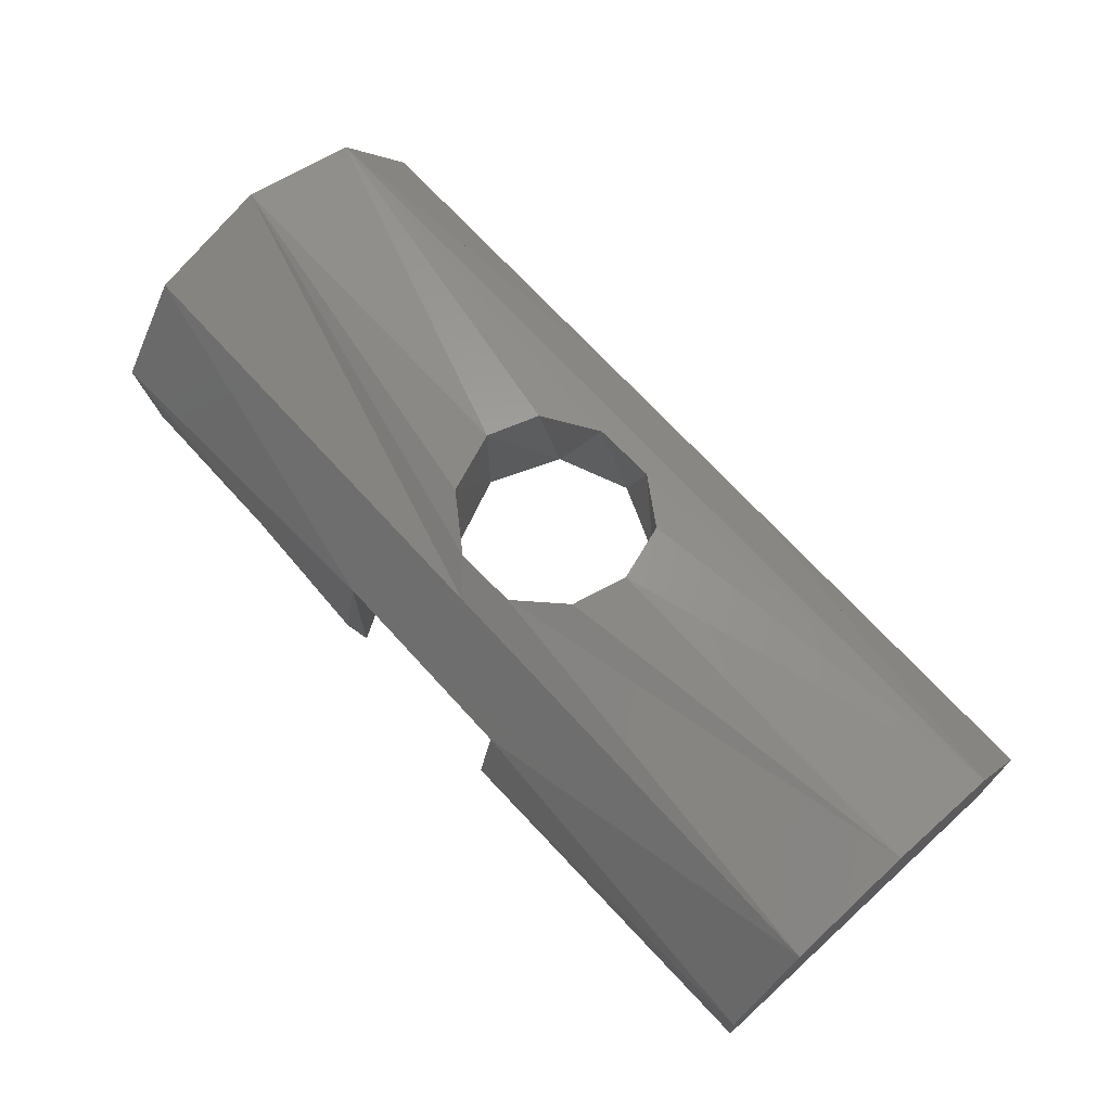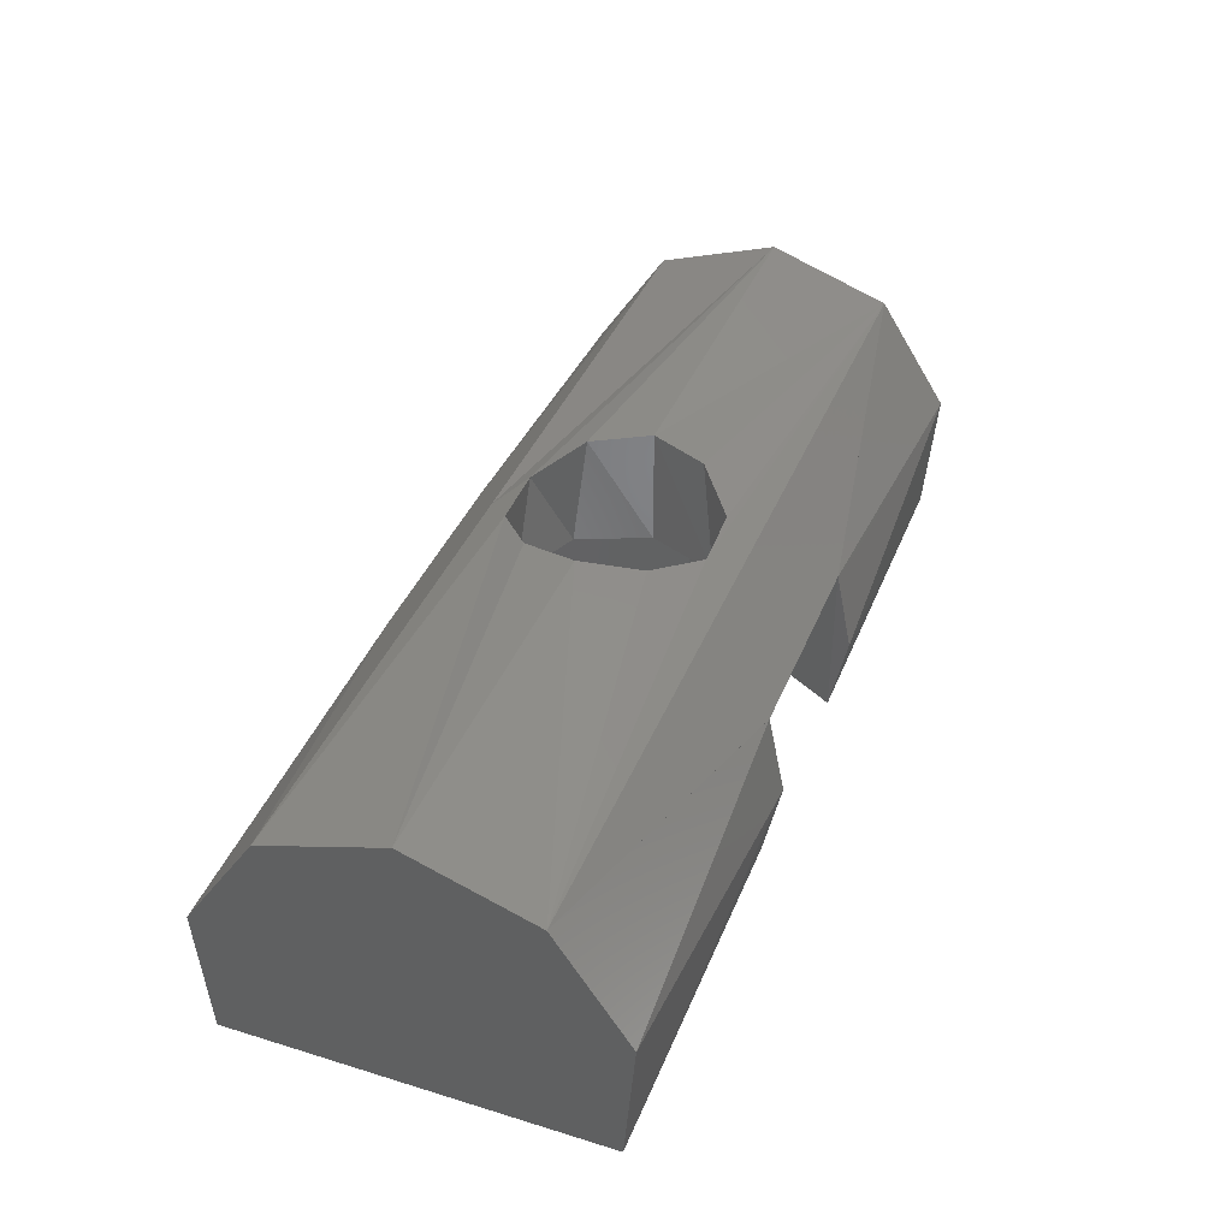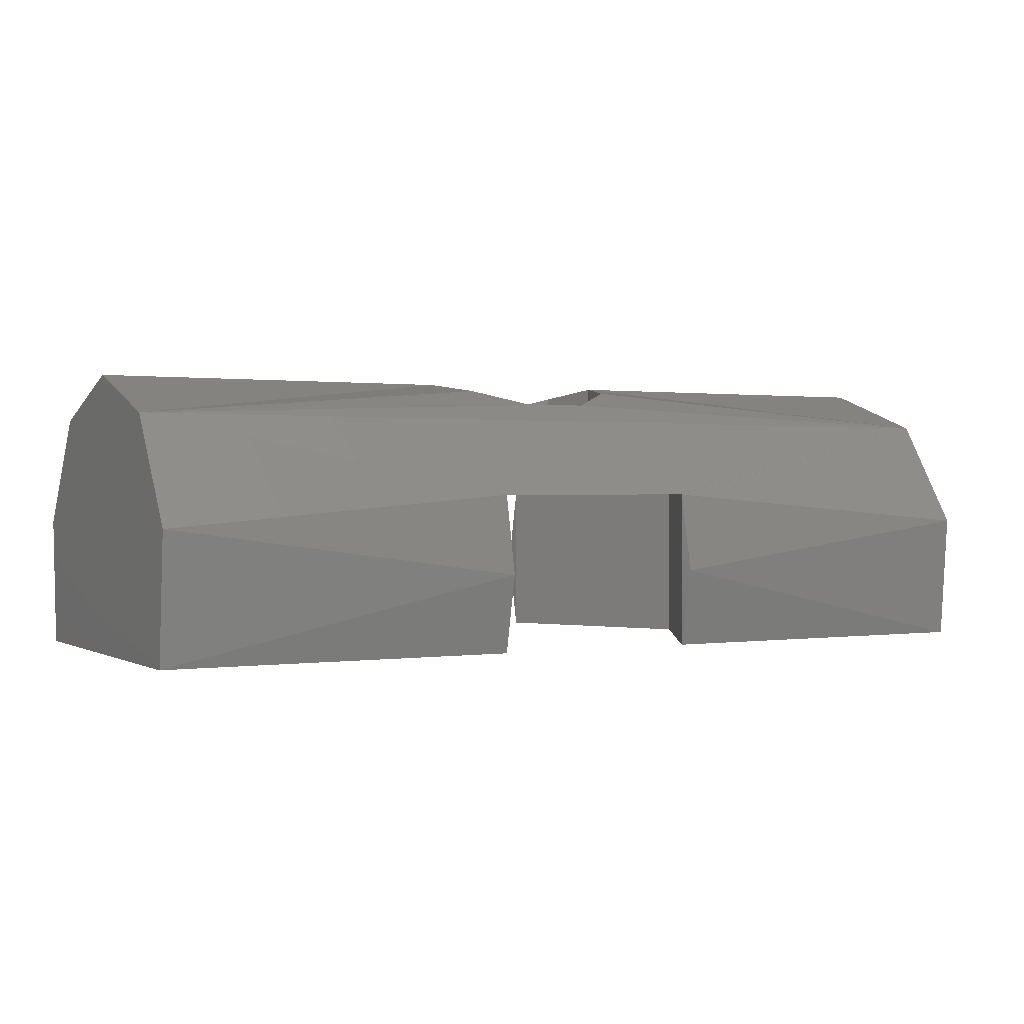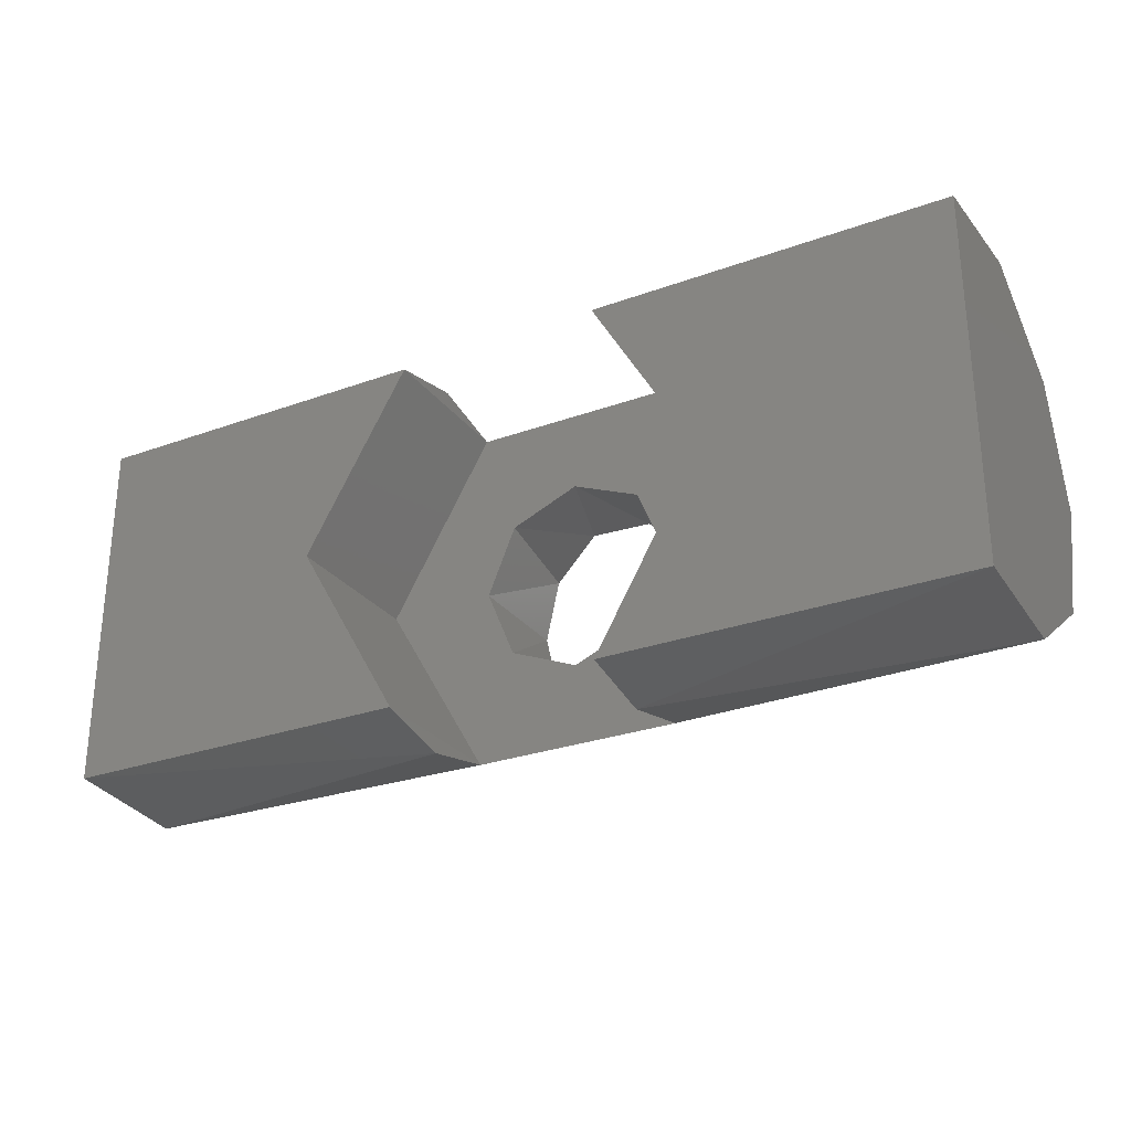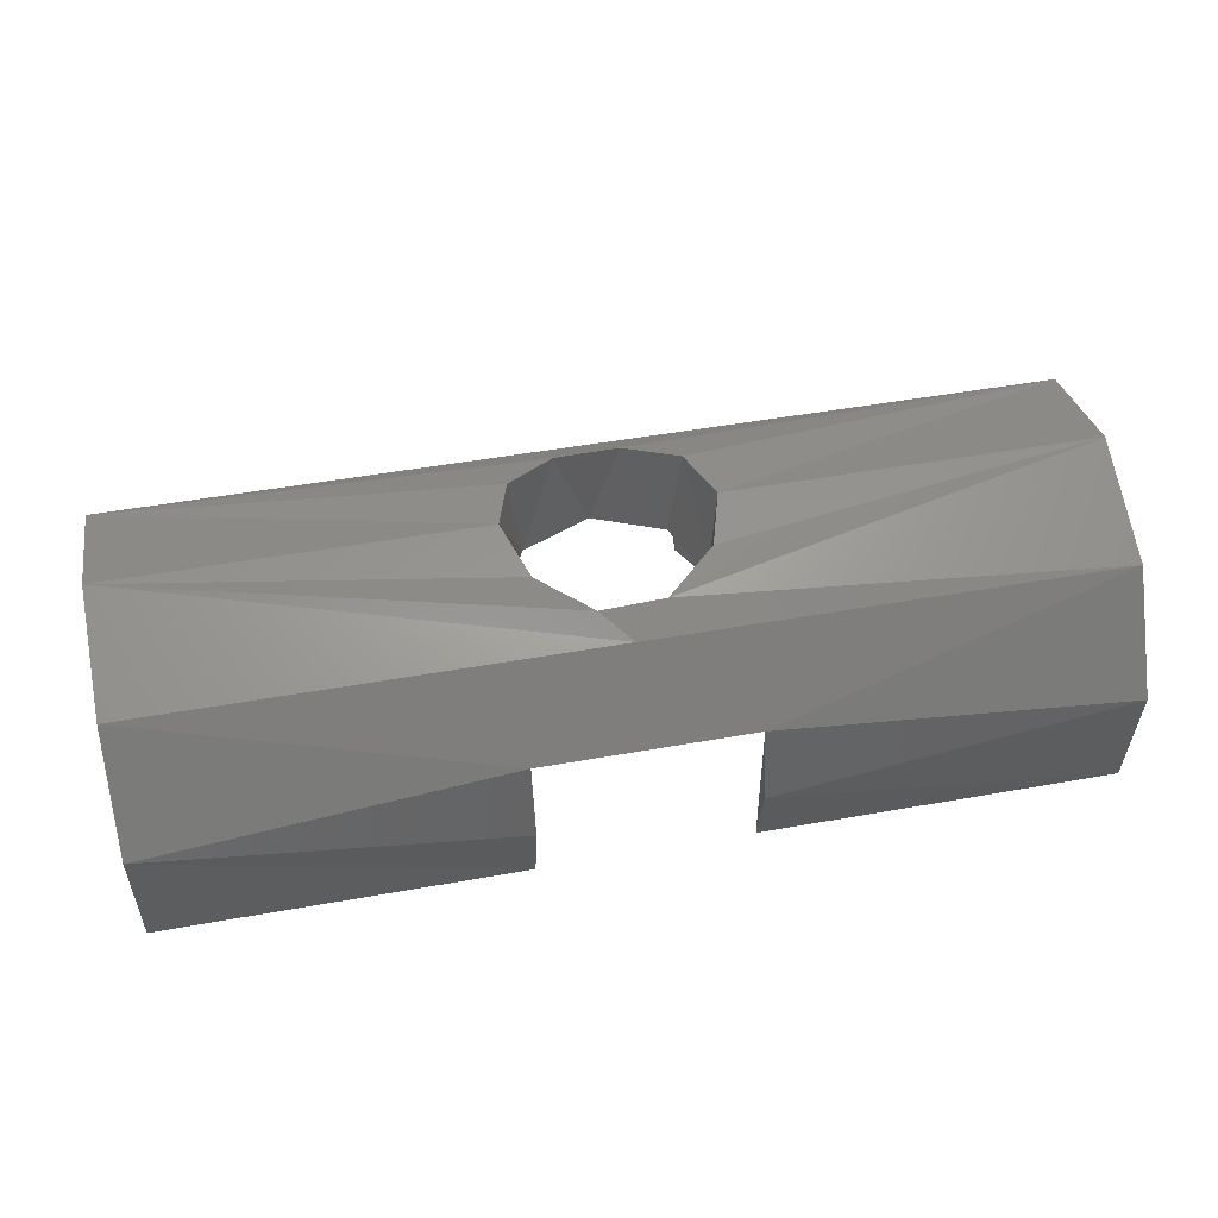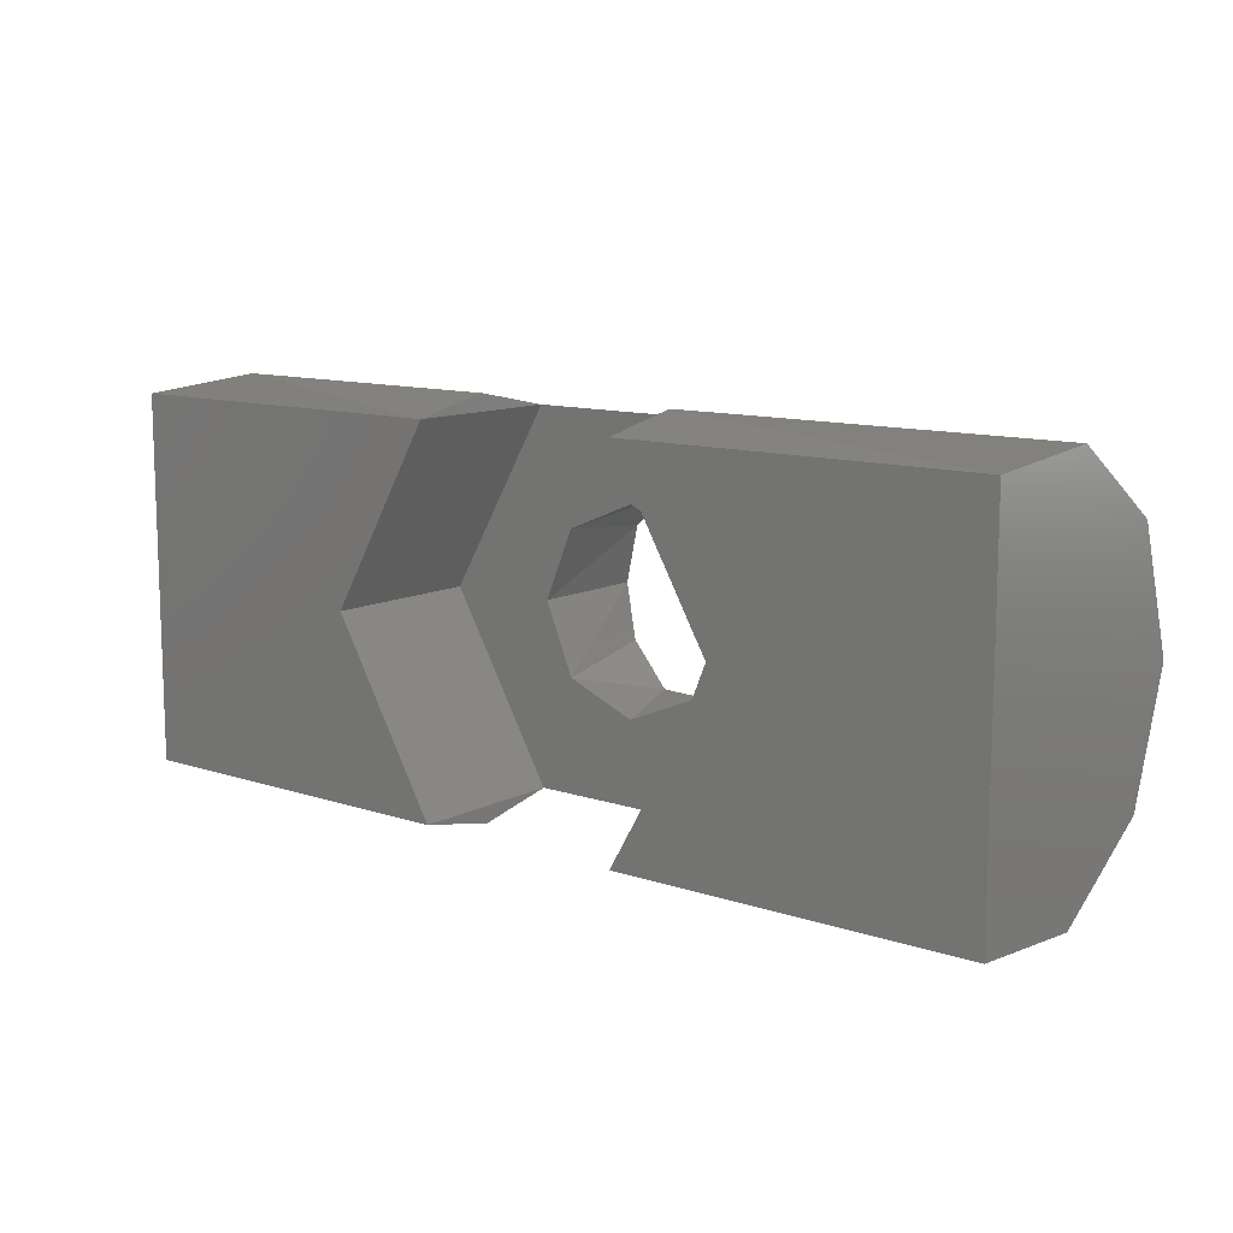
<metadata>
{"format":"stl","ext":"stl","renderer":"f3d","projection":"perspective","resolution":1024,"background":"white","views":[{"elev":69.7,"azim":47.7,"up":"+Y"},{"elev":39.8,"azim":110.8,"up":"+Y"},{"elev":0.7,"azim":151.4,"up":"+Y"},{"elev":-27.7,"azim":29.0,"up":"+Z"},{"elev":49.9,"azim":-11.1,"up":"+Y"},{"elev":11.3,"azim":39.1,"up":"+Z"}]}
</metadata>
<code>
# stl→obj: 60 verts, 118 faces
v 0 2.369 1.841
v 0.5217 2.65 1.406
v -0.4339 2.634 1.436
v -7 3 -7.348e-16
v -1.208 2.865 0.8892
v -7 2.369 -1.841
v -1.259 2.887 -0.815
v -0.5217 2.65 -1.406
v 1.5 3 1.837e-16
v 1.259 2.887 0.815
v 7 3 -7.348e-16
v -1.588 1.199 -2.75
v -1.588 0 -3
v -7 0.7408 -2.907
v -1.588 1.201 -2.75
v 1.588 1.199 -2.75
v 1.588 1.201 -2.75
v 7 2.369 -1.841
v 7 0.7408 -2.907
v 1.588 4.441e-16 -3
v 1.588 1.201 2.75
v 1.588 1.199 2.75
v 7 0.7408 2.907
v 7 2.369 1.841
v -1.588 1.201 2.75
v 0 2.369 -1.841
v 0.4339 2.634 -1.436
v 1.208 2.865 -0.8892
v -7 2.369 1.841
v -7 0.7408 2.907
v -1.588 1.199 2.75
v -7 -1.199 2.75
v -1.588 -1.199 2.75
v -1.588 -1.554e-15 3
v -1.5 3 0
v -1.588 -1.199 -2.75
v -7 -1.199 -2.75
v 1.588 -1.199 2.75
v 7 -1.199 2.75
v 1.588 -5.773e-15 3
v 1.588 -1.199 -2.75
v 7 -1.199 -2.75
v -3.866e-16 1.201 -1.5
v -1.061 1.201 -1.061
v -1.5 1.201 0
v -3.175 1.201 8.882e-16
v -1.061 1.201 1.061
v 1.091e-15 1.201 1.5
v 1.061 1.201 1.061
v 3.175 1.201 -1.332e-15
v 1.5 1.201 1.837e-16
v 1.061 1.201 -1.061
v -1.588 -1.345e-06 -2.75
v 1.588 -4.441e-16 -2.75
v 1.588 -4.441e-16 2.75
v -1.588 -4.441e-16 2.75
v 3.175 -1.199 -8.882e-16
v -3.175 -1.199 8.882e-16
v 7 -1.199 -2.22e-16
v -7 -1.199 -2.22e-16
f 1 2 3
f 4 3 5
f 6 7 8
f 9 10 11
f 12 13 14
f 12 14 6
f 12 6 15
f 16 17 18
f 16 18 19
f 16 19 20
f 21 22 23
f 21 23 24
f 21 24 1
f 21 1 25
f 18 17 26
f 18 26 27
f 18 27 28
f 18 28 9
f 18 9 11
f 3 4 1
f 1 4 29
f 1 29 25
f 25 29 30
f 25 30 31
f 8 27 6
f 6 27 26
f 6 26 15
f 15 26 17
f 32 33 30
f 30 33 34
f 30 34 31
f 7 6 35
f 35 6 4
f 35 4 5
f 36 37 13
f 13 37 14
f 38 39 40
f 40 39 23
f 40 23 22
f 1 24 2
f 2 24 11
f 2 11 10
f 41 20 42
f 42 20 19
f 15 17 43
f 15 43 44
f 15 44 45
f 15 45 46
f 46 45 25
f 25 45 47
f 25 47 21
f 21 47 48
f 21 48 49
f 21 49 50
f 50 49 51
f 50 51 17
f 17 51 52
f 17 52 43
f 48 2 49
f 48 3 2
f 3 48 47
f 2 10 49
f 49 10 9
f 49 9 51
f 3 47 5
f 5 47 45
f 5 45 35
f 43 8 44
f 43 27 8
f 27 43 52
f 8 7 44
f 44 7 35
f 44 35 45
f 27 52 28
f 28 52 51
f 28 51 9
f 12 53 13
f 36 13 53
f 16 20 54
f 41 54 20
f 22 55 40
f 38 40 55
f 31 34 56
f 33 56 34
f 50 57 38
f 50 38 55
f 50 55 22
f 50 22 21
f 57 50 17
f 57 17 16
f 57 16 54
f 57 54 41
f 46 58 36
f 46 36 53
f 46 53 12
f 46 12 15
f 58 46 25
f 58 25 31
f 58 31 56
f 58 56 33
f 39 38 42
f 42 38 57
f 42 57 41
f 37 36 32
f 32 36 58
f 32 58 33
f 23 39 24
f 24 39 59
f 24 59 11
f 11 59 18
f 18 59 42
f 18 42 19
f 4 60 29
f 29 60 32
f 29 32 30
f 14 37 6
f 6 37 60
f 6 60 4

</code>
